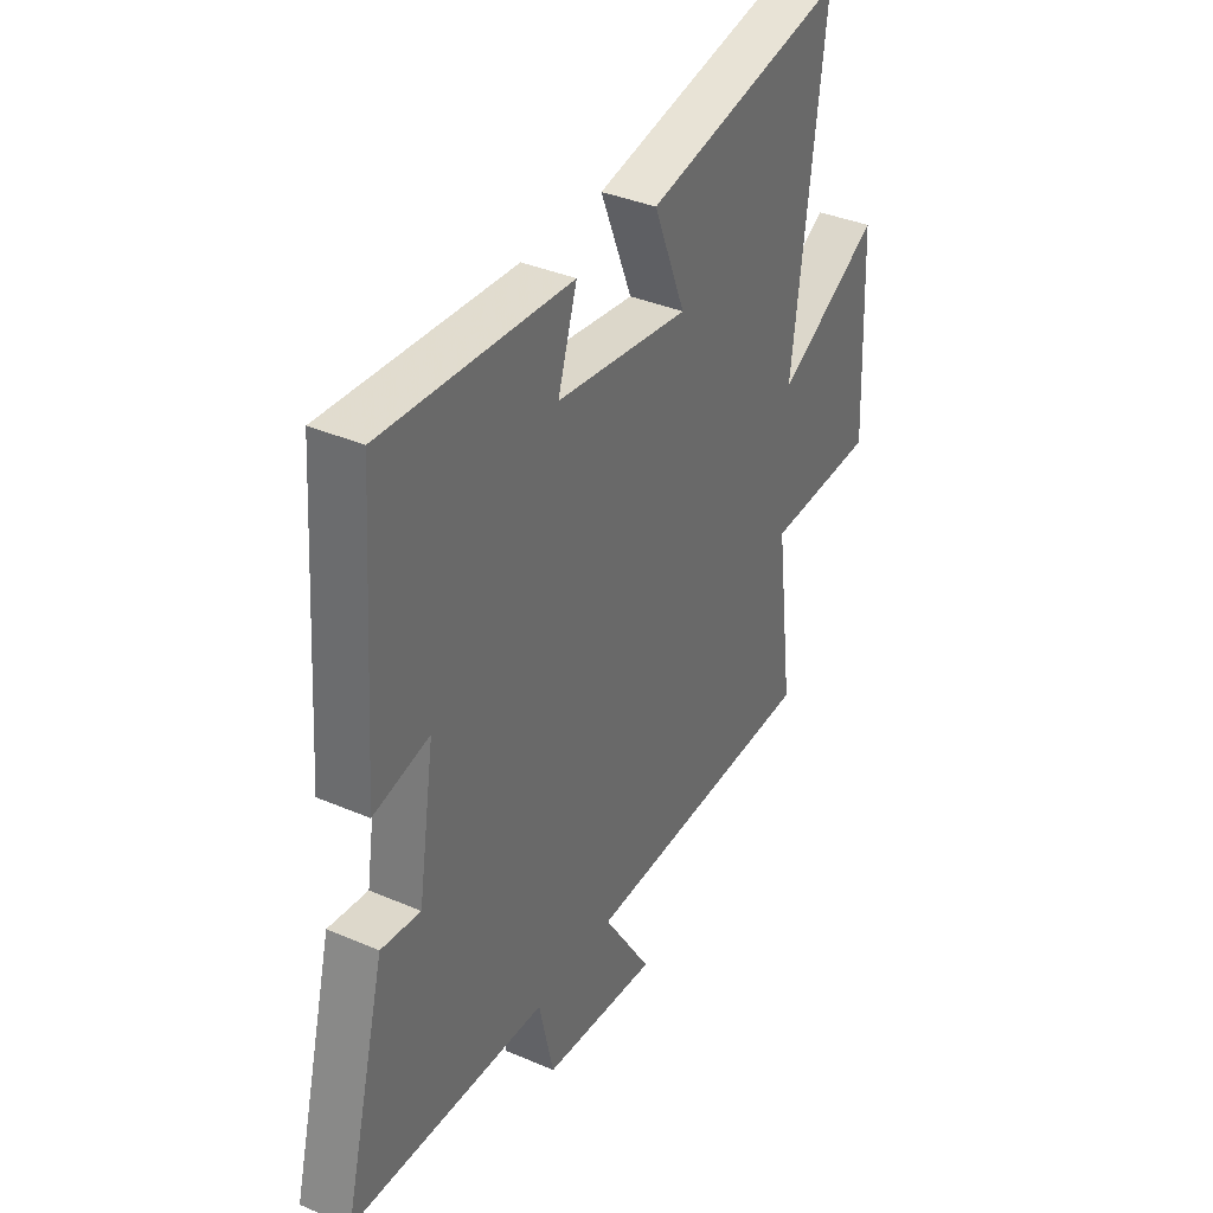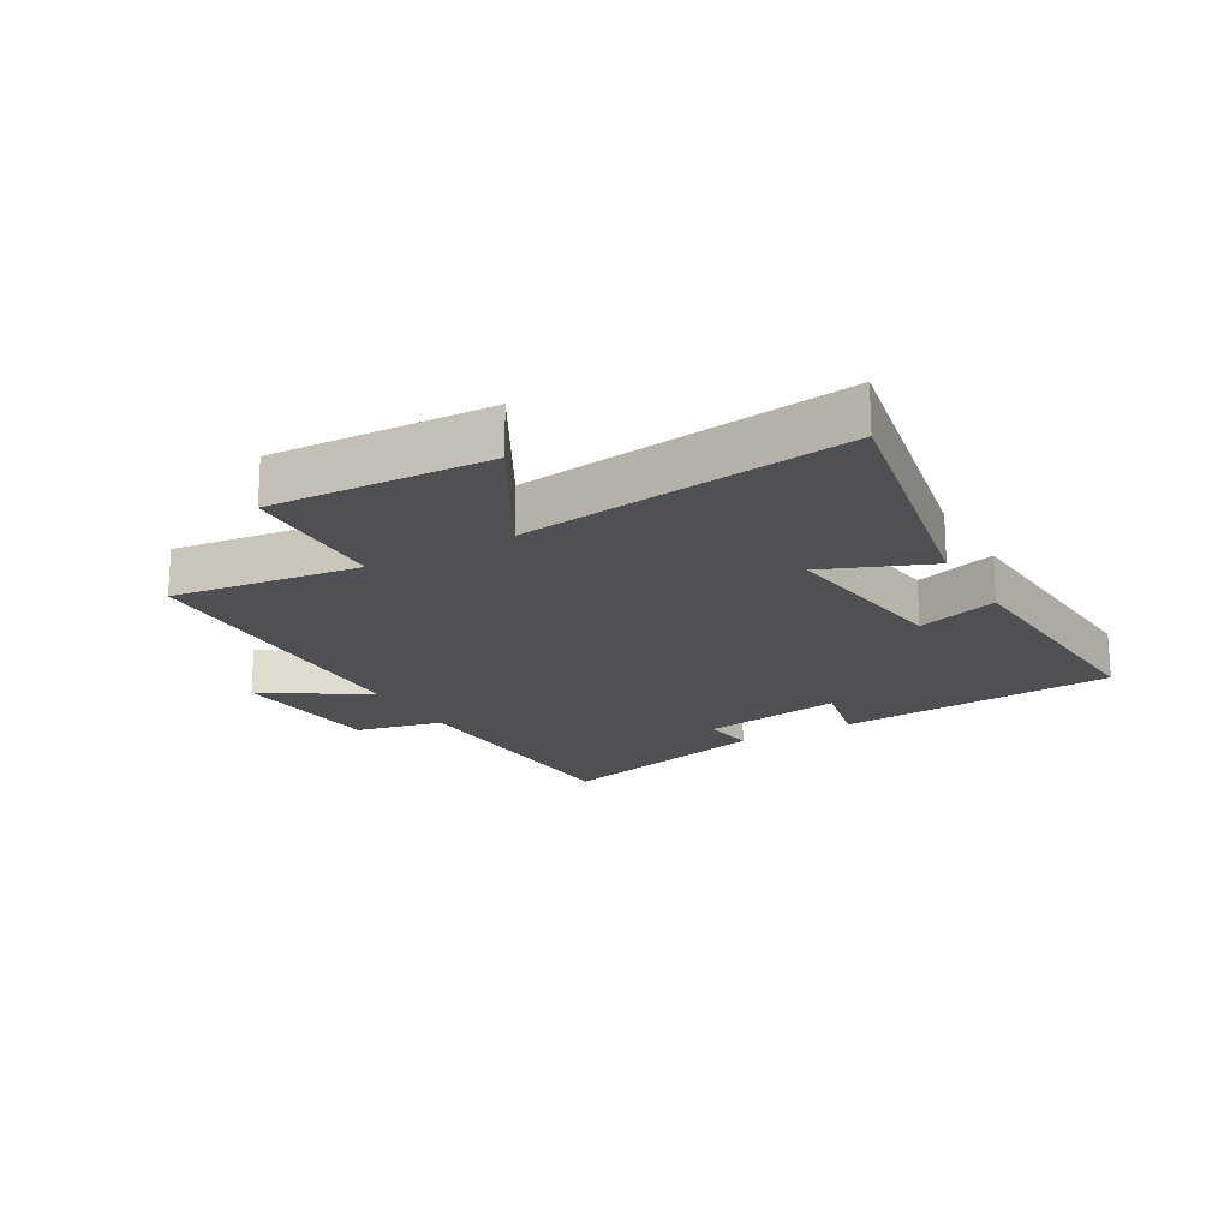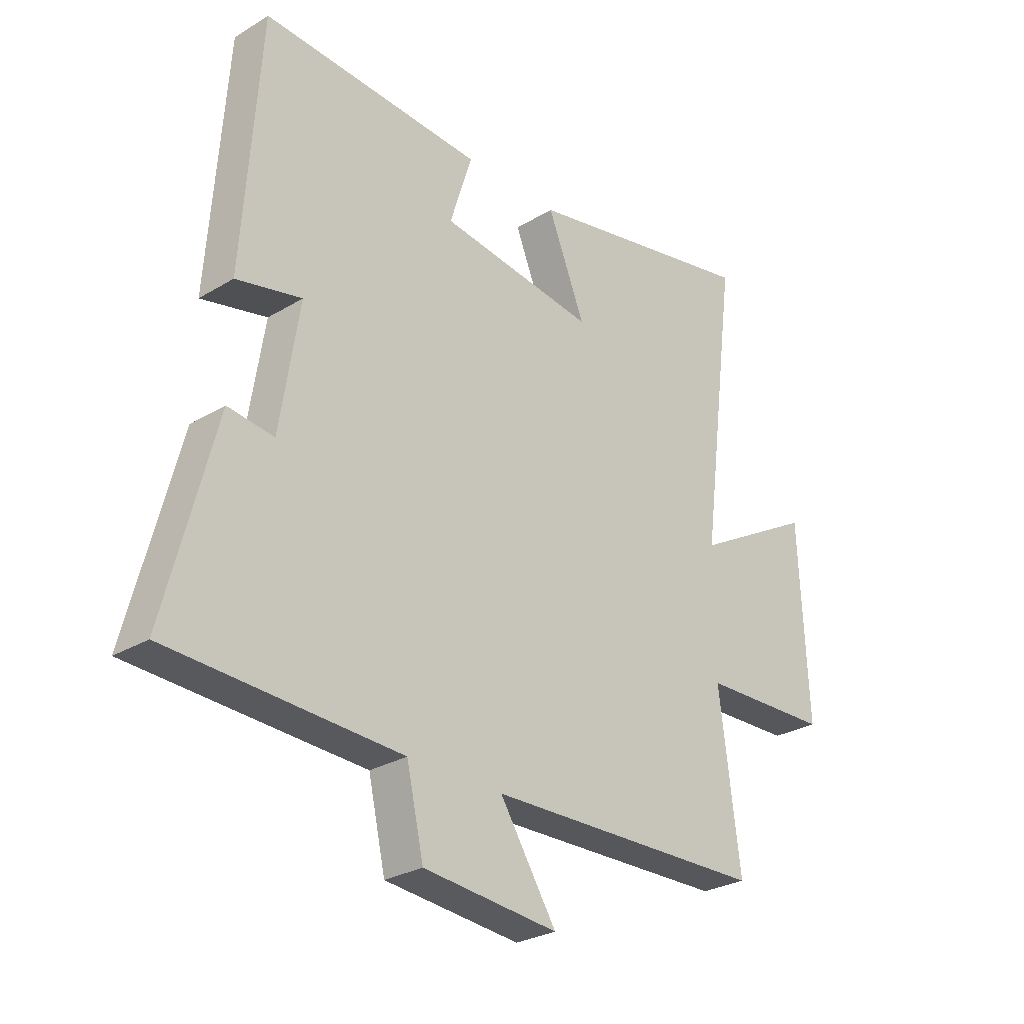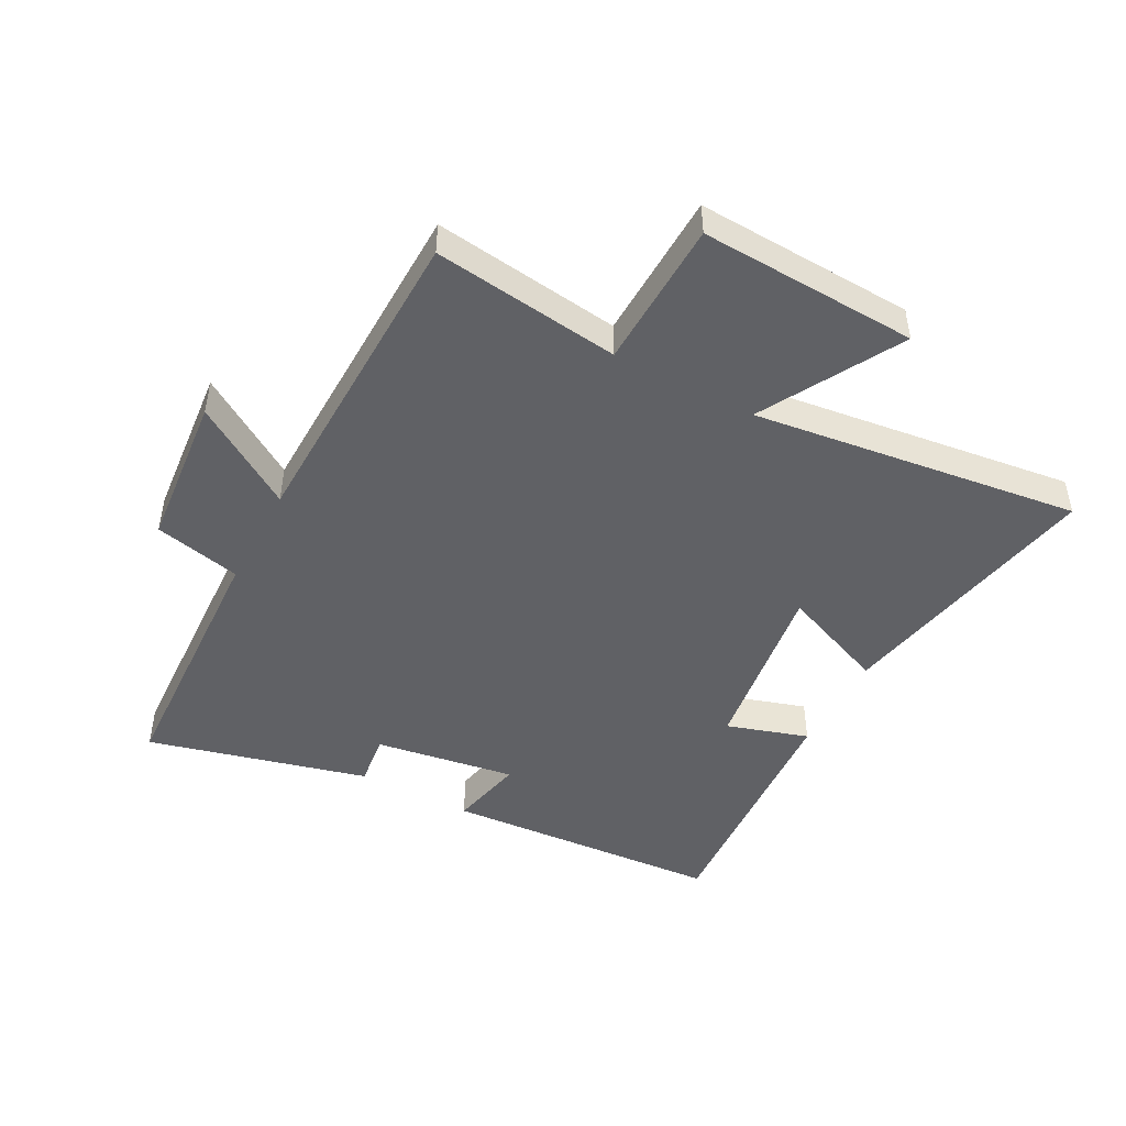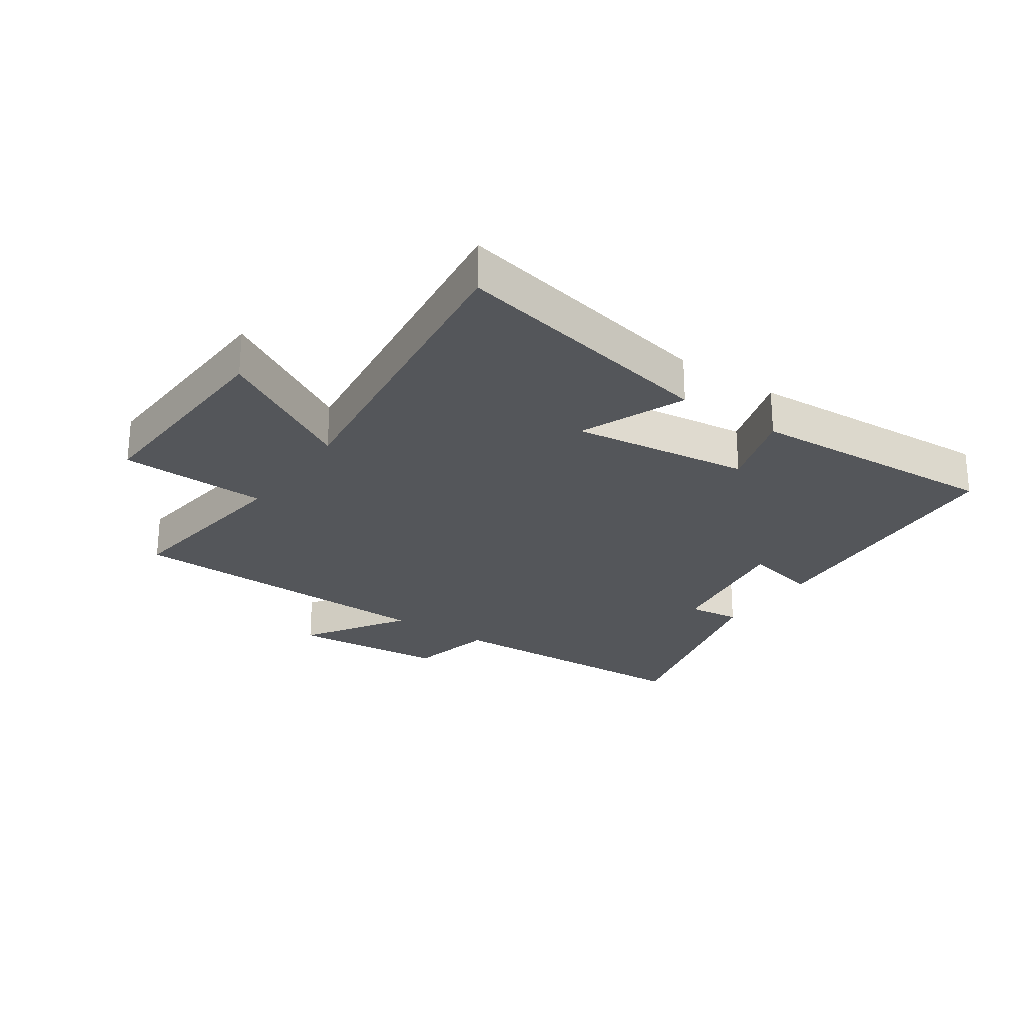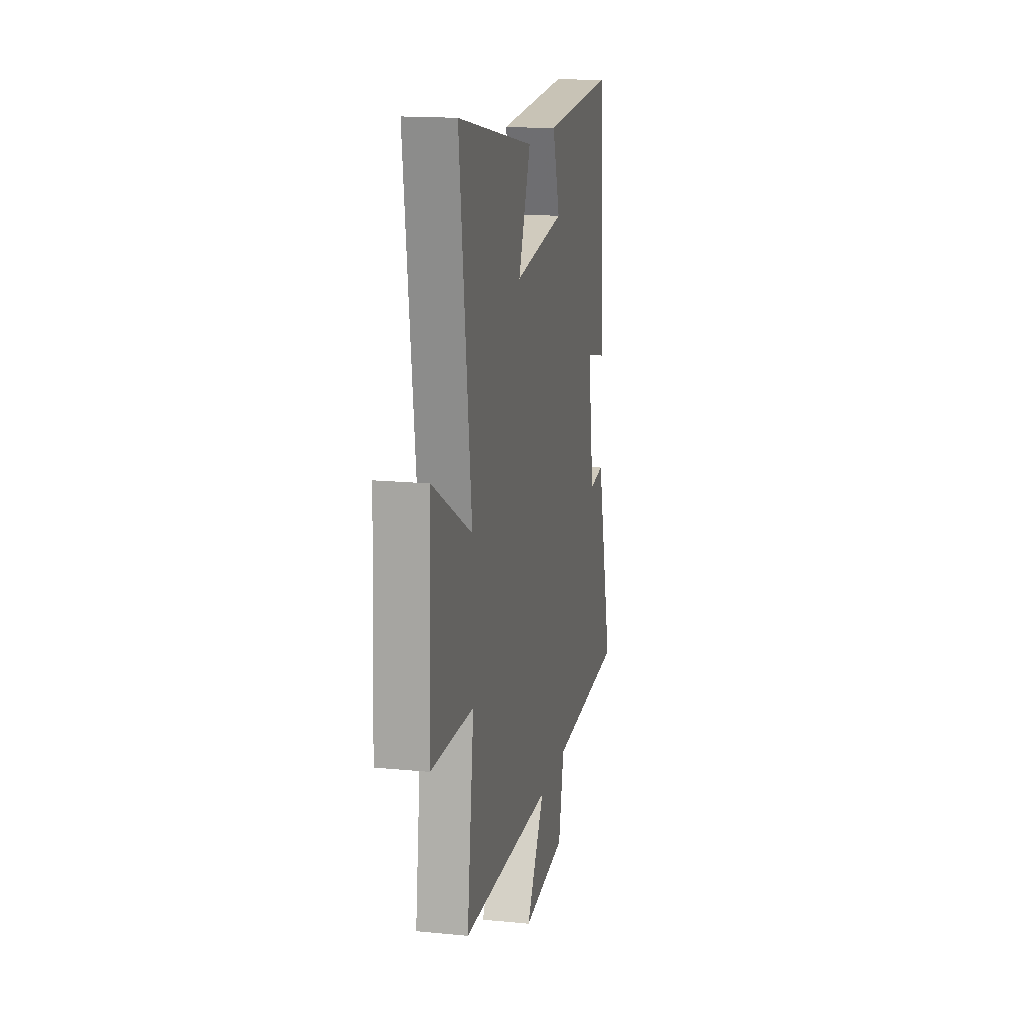
<metadata>
{"format":"obj","ext":"obj","renderer":"f3d","projection":"perspective","resolution":1024,"background":"white","views":[{"elev":36.9,"azim":119.1,"up":"+Z"},{"elev":-19.1,"azim":-60.3,"up":"+Y"},{"elev":-27.8,"azim":132.7,"up":"+Z"},{"elev":-47.4,"azim":-118.1,"up":"+Y"},{"elev":-25.6,"azim":-34.8,"up":"+Y"},{"elev":16.0,"azim":-78.5,"up":"+Z"}]}
</metadata>
<code>
v 0.468 0.07 0.526
v 0.5 0.07 0.071
v 0.378 0.07 0.098
v 0.414 0.07 -0.132
v 0.5 0.07 -0.121
v 0.593 0.07 -0.48
v 0.162 0.07 -0.5
v 0.13 0.07 -0.642
v -0.122 0.07 -0.666
v -0.016 0.07 -0.5
v -0.539 0.07 -0.488
v -0.5 0.07 -0.182
v -0.743 0.07 -0.175
v -0.727 0.07 0.181
v -0.5 0.07 0.054
v -0.569 0.07 0.588
v -0.126 0.07 0.5
v -0.196 0.07 0.327
v 0.096 0.07 0.367
v 0.054 0.07 0.5
v 0.468 0 0.526
v 0.5 0 0.071
v 0.378 0 0.098
v 0.414 0 -0.132
v 0.5 0 -0.121
v 0.593 0 -0.48
v 0.162 0 -0.5
v 0.13 0 -0.642
v -0.122 0 -0.666
v -0.016 0 -0.5
v -0.539 0 -0.488
v -0.5 0 -0.182
v -0.743 0 -0.175
v -0.727 0 0.181
v -0.5 0 0.054
v -0.569 0 0.588
v -0.126 0 0.5
v -0.196 0 0.327
v 0.096 0 0.367
v 0.054 0 0.5
f 1 2 3
f 20 1 3
f 19 20 3
f 18 19 3 4
f 15 16 17 18
f 15 18 4
f 12 13 14 15
f 12 15 4
f 10 11 12 4
f 7 8 9 10
f 6 7 10
f 5 6 10
f 4 5 10
f 23 22 21
f 23 21 40
f 23 40 39
f 24 23 39 38
f 38 37 36 35
f 24 38 35
f 35 34 33 32
f 24 35 32
f 24 32 31 30
f 30 29 28 27
f 30 27 26
f 30 26 25
f 30 25 24
f 1 21 22 2
f 2 22 23 3
f 3 23 24 4
f 4 24 25 5
f 5 25 26 6
f 6 26 27 7
f 7 27 28 8
f 8 28 29 9
f 9 29 30 10
f 10 30 31 11
f 11 31 32 12
f 12 32 33 13
f 13 33 34 14
f 14 34 35 15
f 15 35 36 16
f 16 36 37 17
f 17 37 38 18
f 18 38 39 19
f 19 39 40 20
f 20 40 21 1

</code>
